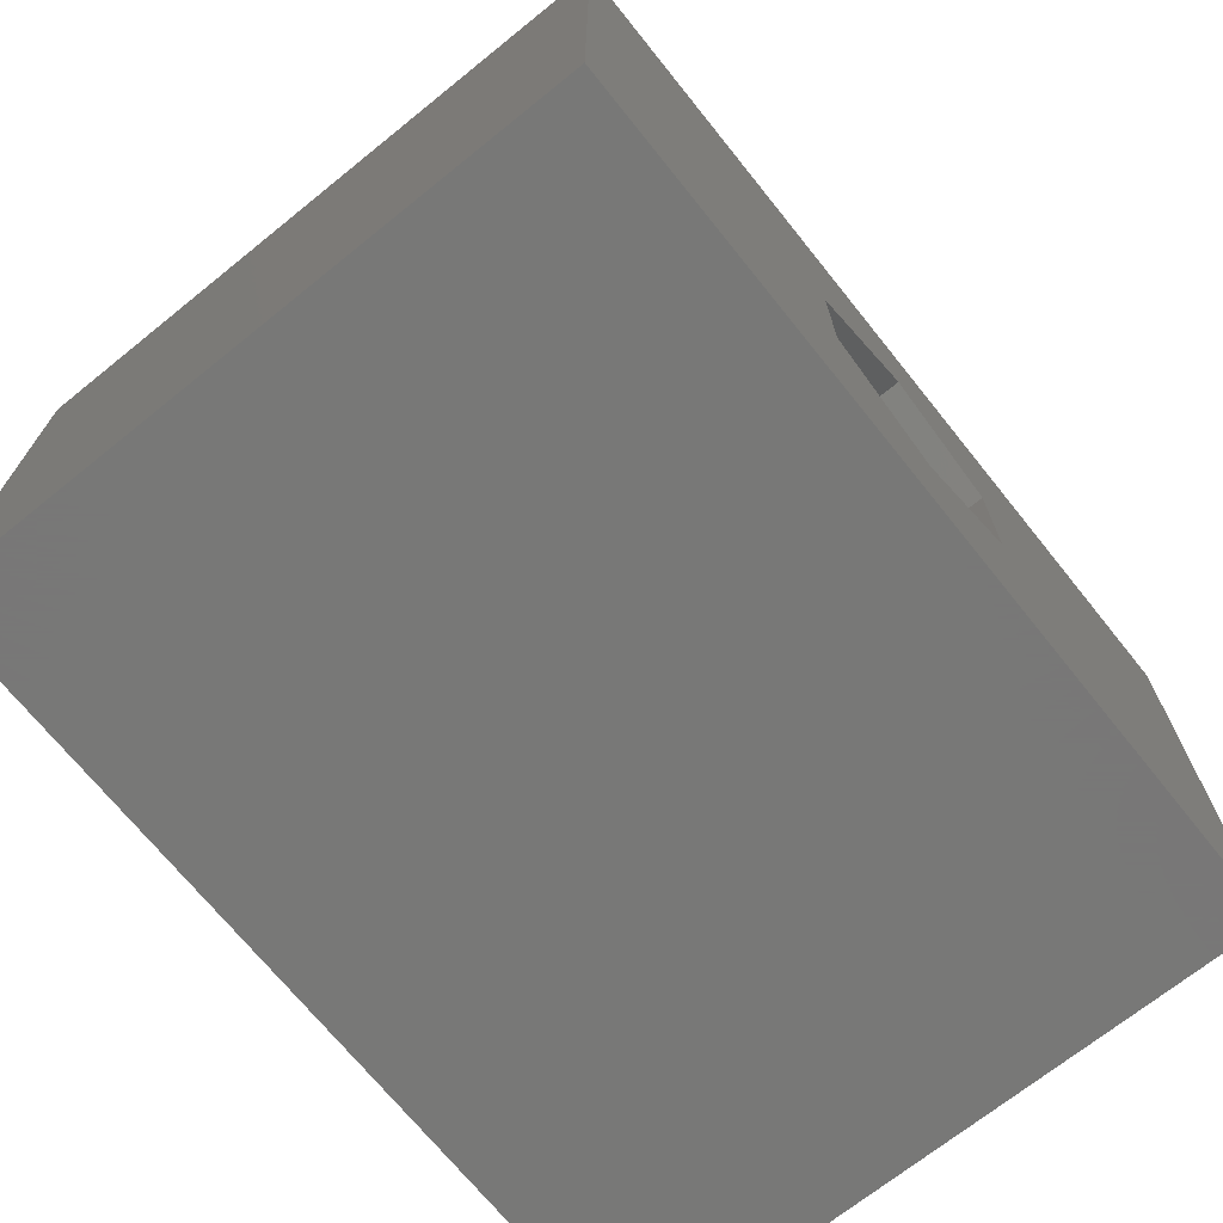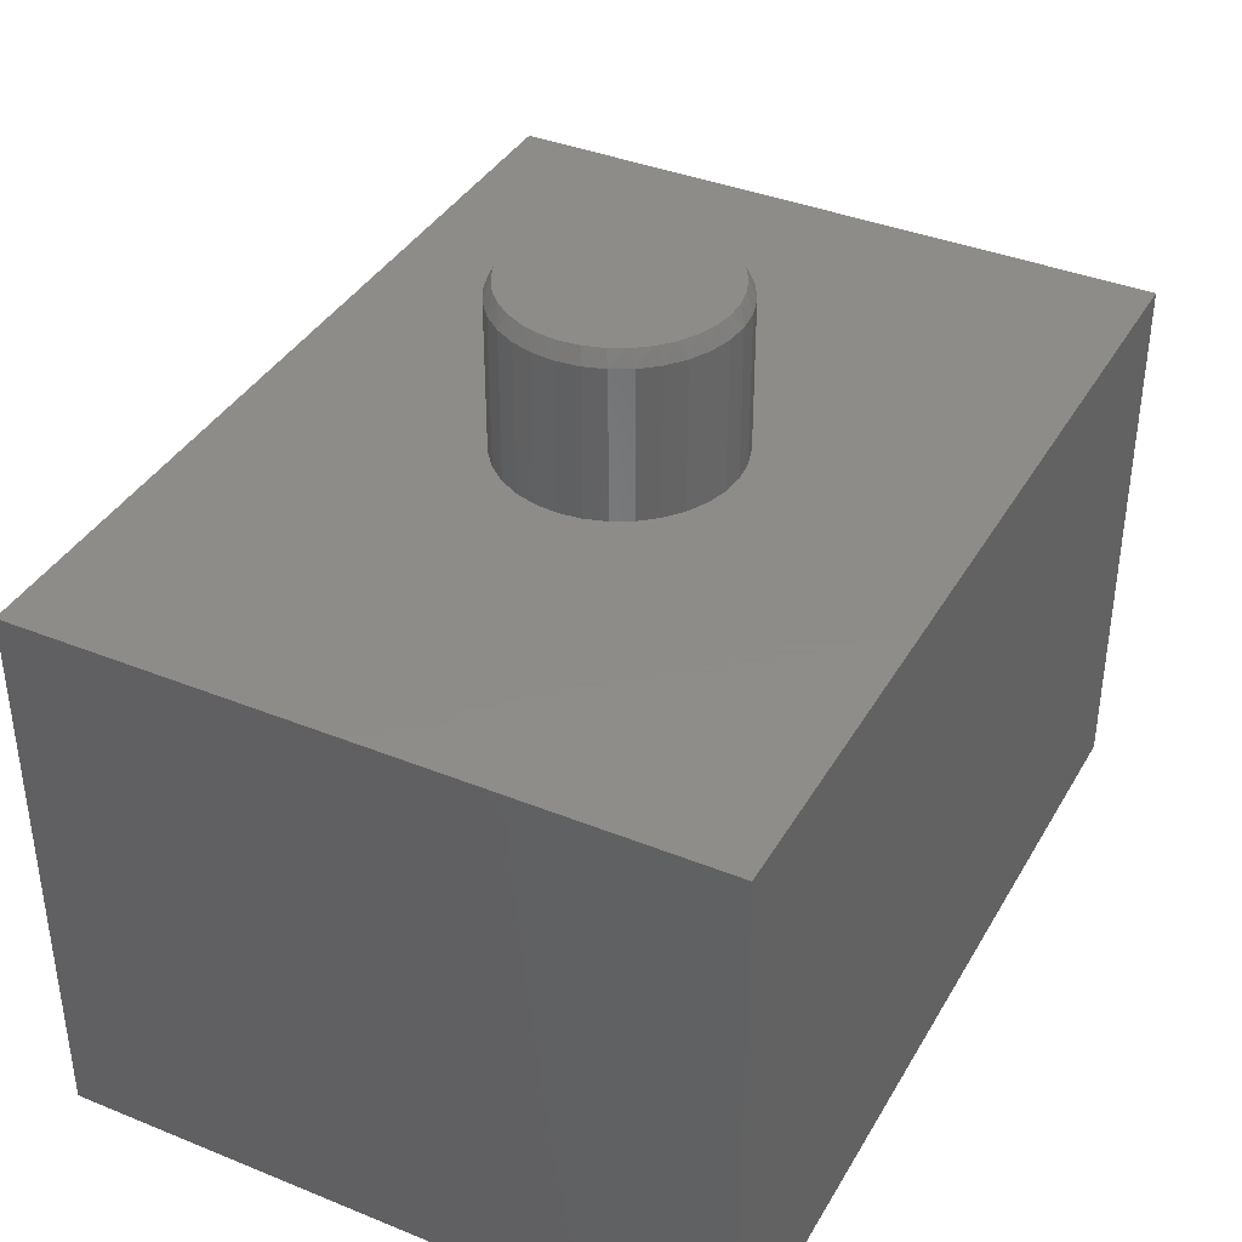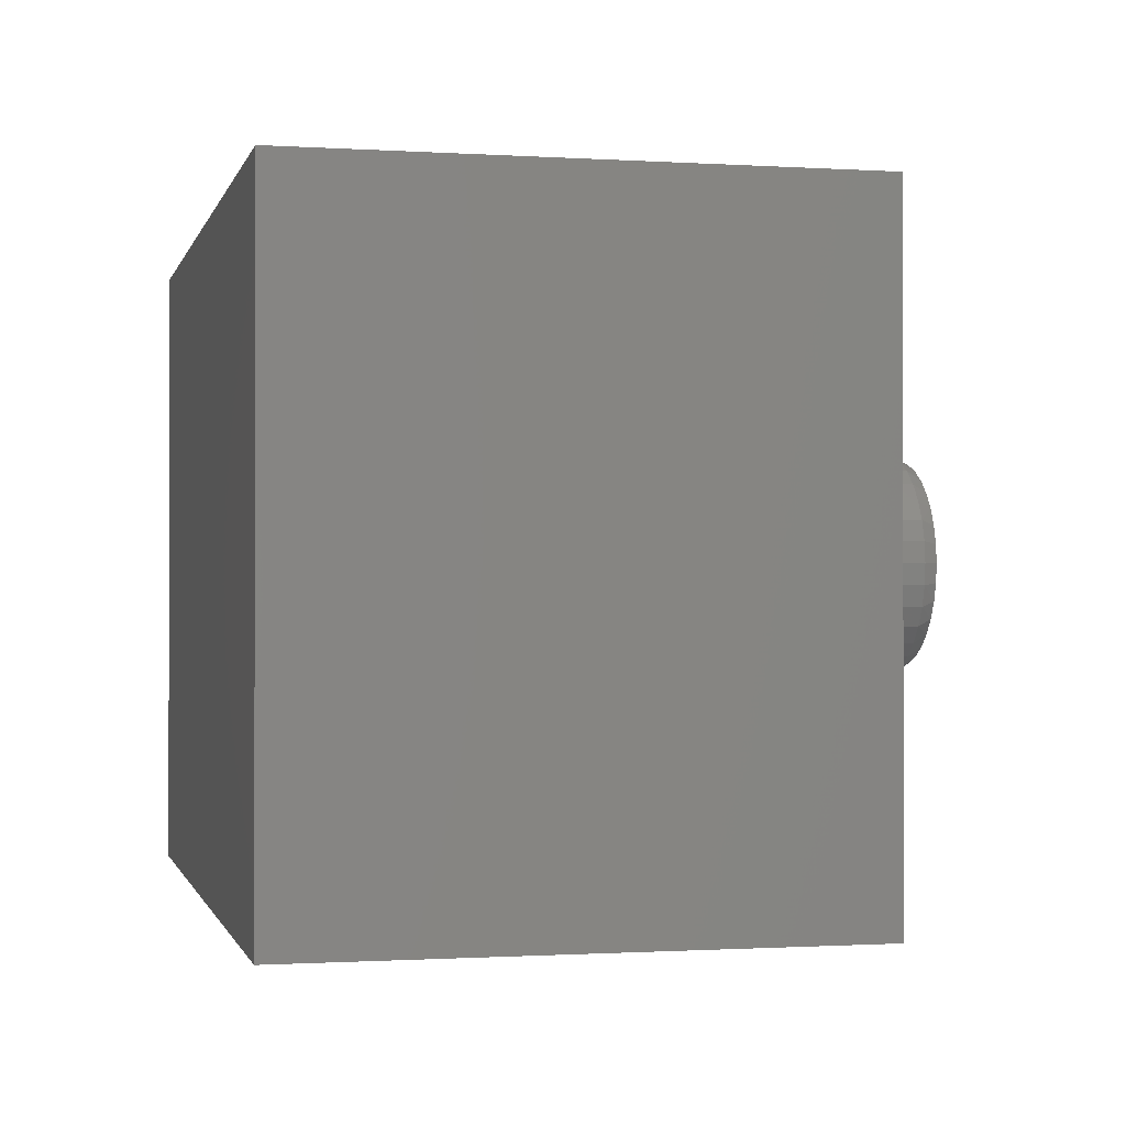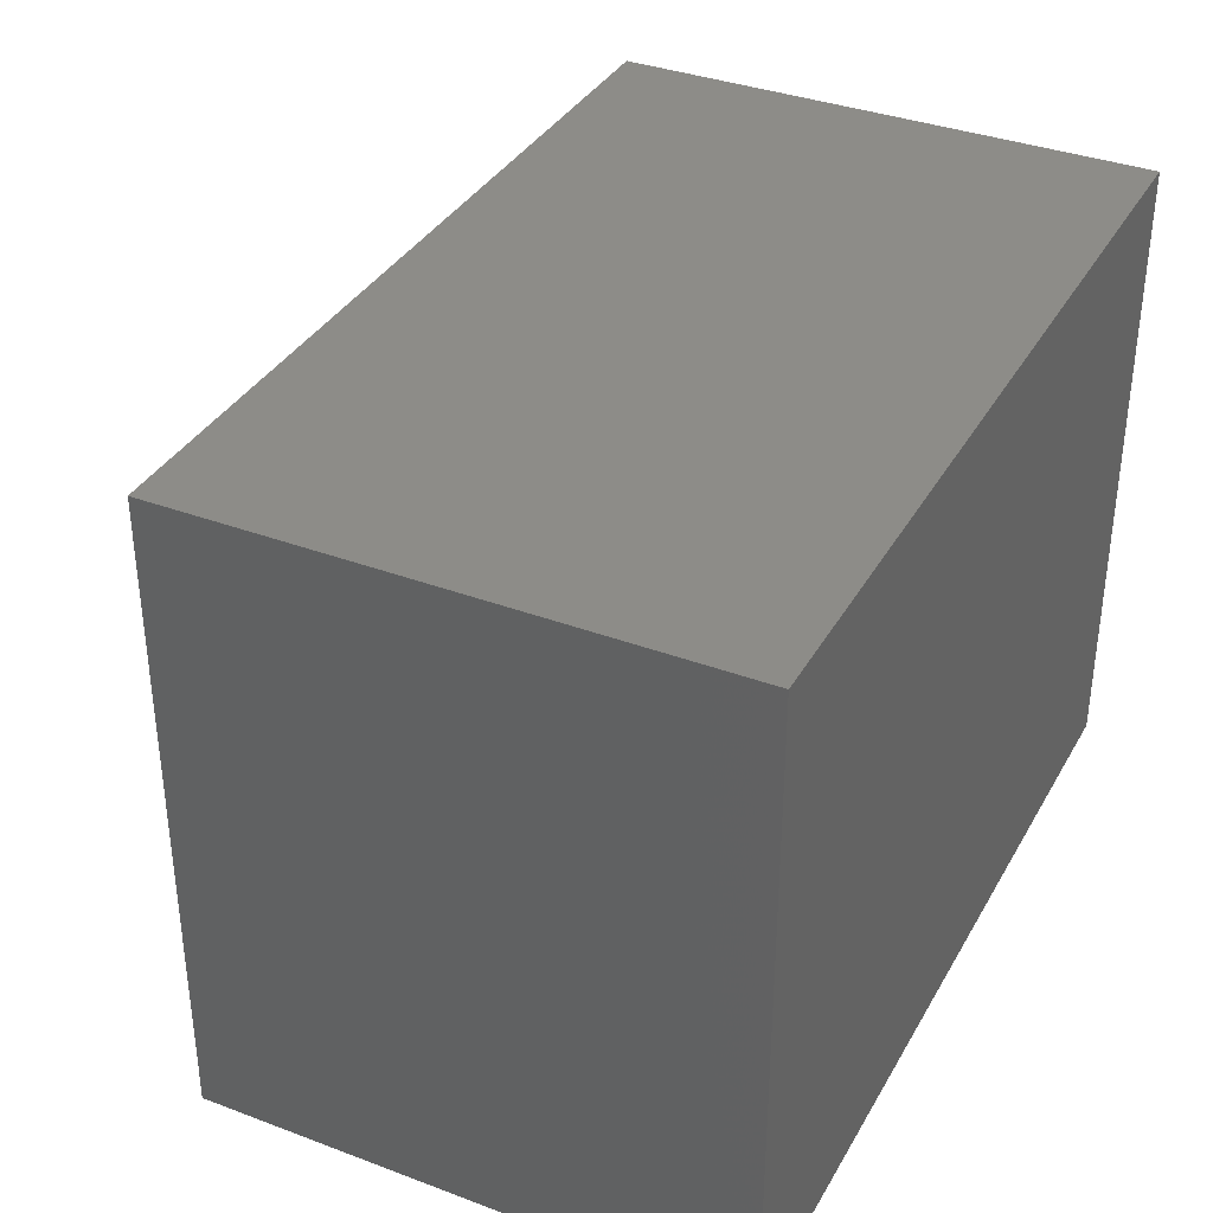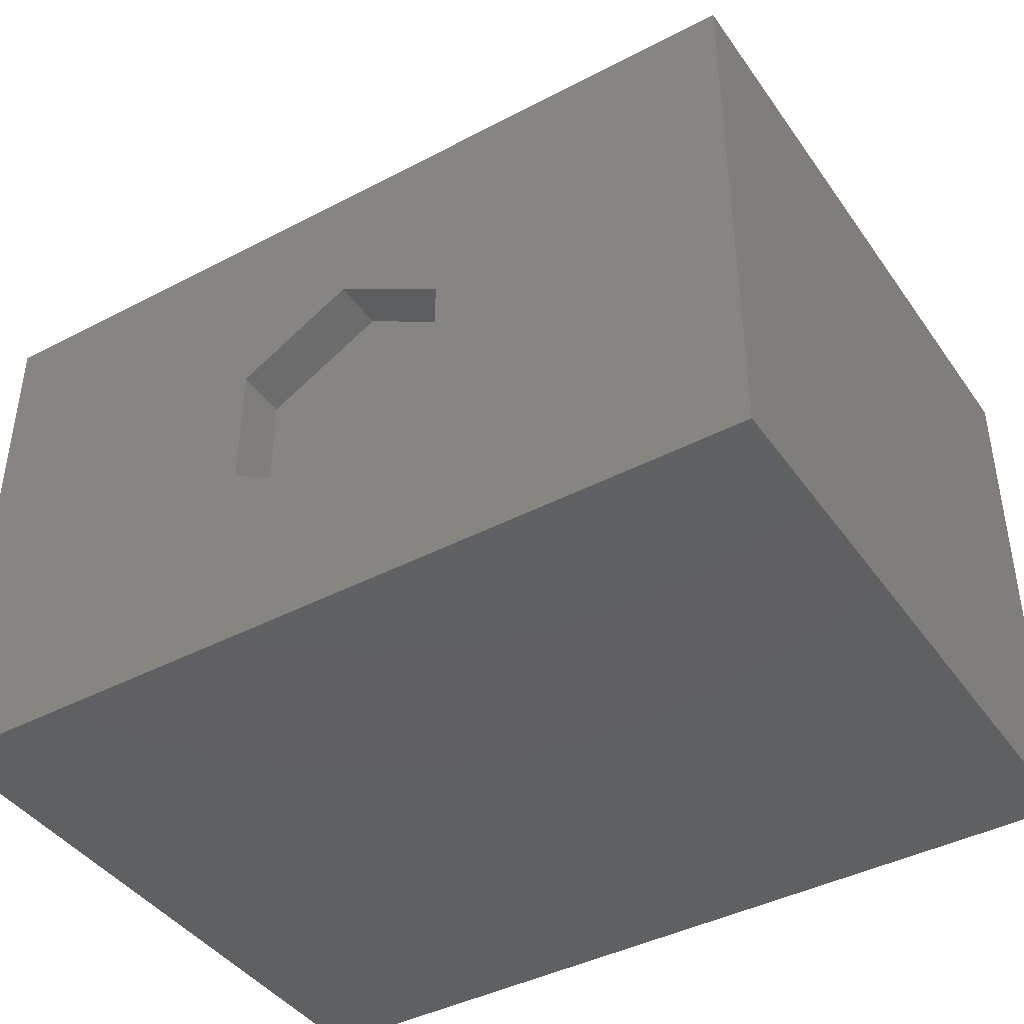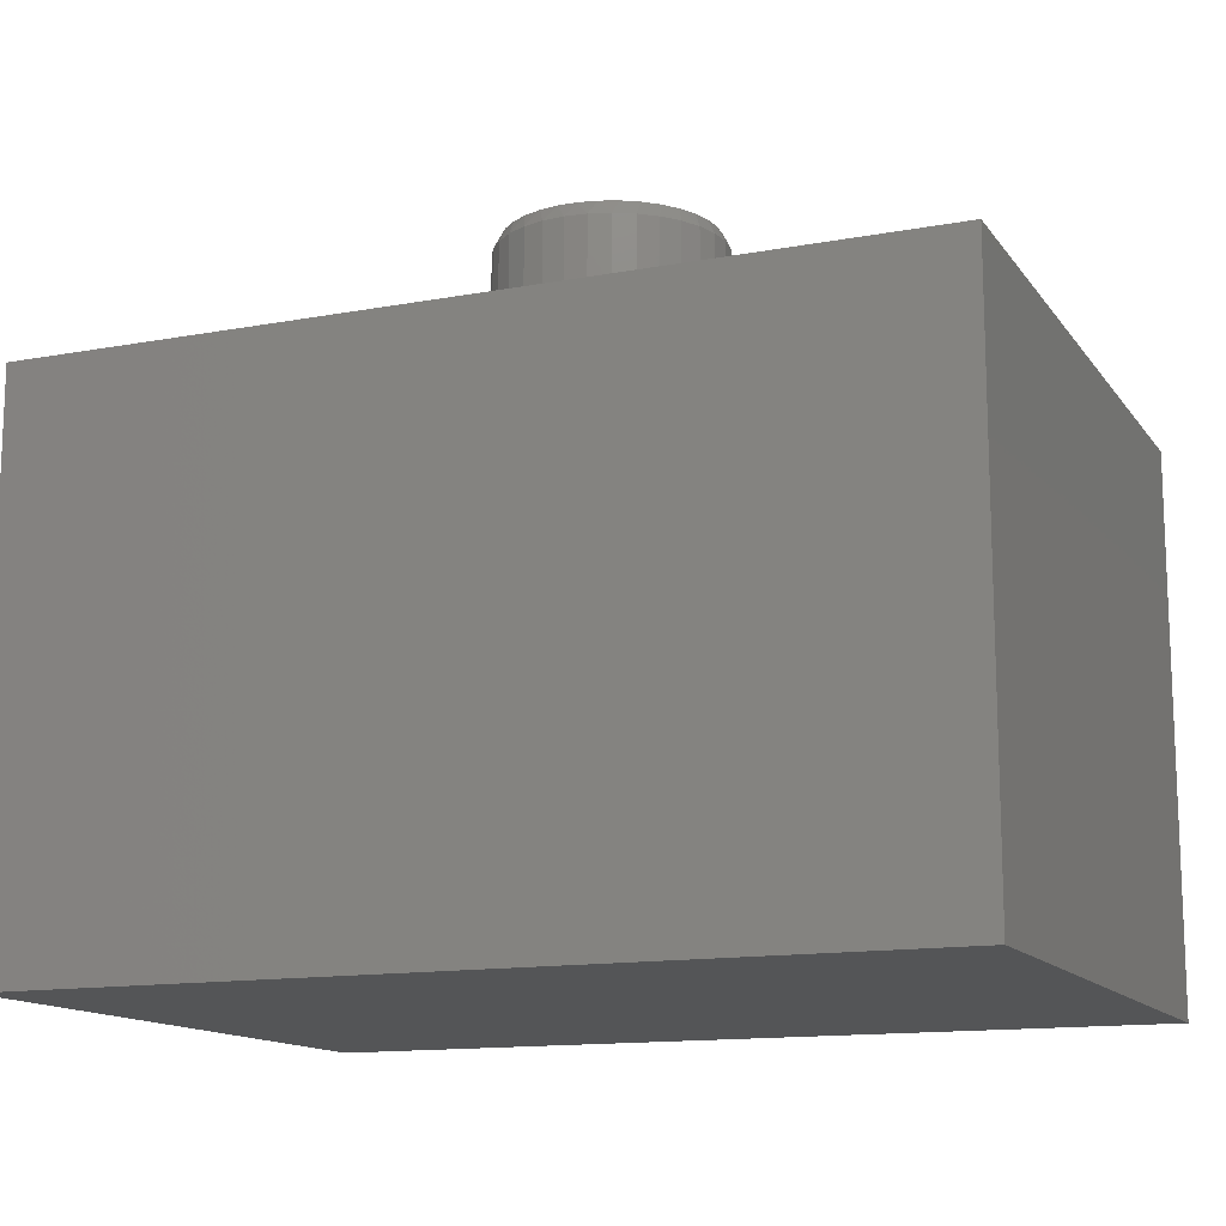
<metadata>
{"format":"stl","ext":"stl","renderer":"f3d","projection":"perspective","resolution":1024,"background":"white","views":[{"elev":-70.4,"azim":-51.2,"up":"+Z"},{"elev":38.3,"azim":117.1,"up":"+Z"},{"elev":-0.8,"azim":-103.3,"up":"+Y"},{"elev":35.9,"azim":116.2,"up":"+Y"},{"elev":-42.0,"azim":32.2,"up":"+Z"},{"elev":-13.6,"azim":-157.4,"up":"+Z"}]}
</metadata>
<code>
# stl→obj: 118 verts, 232 faces
v 0.005181 -0.3438 0.1499
v 0.4609 -0.3438 0
v 0.125 -0.3438 0.2188
v 0.005181 -0.3438 0.4278
v -0.4609 -0.3438 0.5781
v -0.1172 -0.3438 0.359
v 0.4609 -0.3438 0.5781
v 0.125 -0.3438 0.359
v -0.4609 -0.3438 0
v -0.1172 -0.3438 0.2188
v -0.1172 -0.2891 0.359
v -0.1172 -0.2891 0.2188
v 0.005181 -0.2891 0.4278
v 0.125 -0.2891 0.359
v 0.125 -0.2891 0.2188
v 0.005181 -0.2891 0.1499
v 0.01144 0.1101 0.75
v -0.008973 0.1101 0.75
v -0.02904 0.1064 0.75
v 0.0315 0.1064 0.75
v -0.04807 0.09901 0.75
v 0.05054 0.09901 0.75
v -0.06542 0.08827 0.75
v 0.06789 0.08827 0.75
v 0.06789 -0.08827 0.75
v -0.04807 -0.09901 0.75
v 0.05054 -0.09901 0.75
v -0.02904 -0.1064 0.75
v 0.0315 -0.1064 0.75
v -0.008972 -0.1101 0.75
v 0.01144 -0.1101 0.75
v 0.08297 0.07452 0.75
v -0.08051 0.07452 0.75
v 0.09527 0.05823 0.75
v -0.09281 0.05823 0.75
v 0.1044 0.03996 0.75
v -0.1019 0.03996 0.75
v 0.11 0.02032 0.75
v -0.1075 0.02032 0.75
v 0.1118 9.978e-18 0.75
v -0.1094 -1.042e-06 0.75
v 0.11 -0.02032 0.75
v -0.1075 -0.02032 0.75
v 0.1044 -0.03996 0.75
v -0.1019 -0.03996 0.75
v 0.09527 -0.05823 0.75
v -0.09281 -0.05823 0.75
v 0.08297 -0.07452 0.75
v -0.08051 -0.07452 0.75
v -0.06542 -0.08827 0.75
v 0.1197 0 0.5781
v 0.1197 -2.9e-17 0.7344
v 0.1174 -0.0231 0.5781
v 0.1174 -0.0231 0.7344
v 0.1106 -0.04532 0.5781
v 0.1106 -0.04532 0.7344
v 0.0997 -0.06579 0.5781
v 0.0997 -0.06579 0.7344
v 0.08497 -0.08374 0.5781
v 0.08497 -0.08374 0.7344
v 0.06702 -0.09846 0.5781
v 0.06702 -0.09846 0.7344
v 0.04655 -0.1094 0.5781
v 0.04655 -0.1094 0.7344
v 0.02434 -0.1161 0.5781
v 0.02434 -0.1161 0.7344
v 0.001234 -0.1184 0.5781
v 0.001234 -0.1184 0.7344
v -0.02187 -0.1161 0.5781
v -0.02187 -0.1161 0.7344
v -0.04408 -0.1094 0.5781
v -0.04408 -0.1094 0.7344
v -0.06456 -0.09846 0.5781
v -0.06456 -0.09846 0.7344
v -0.0825 -0.08374 0.5781
v -0.0825 -0.08374 0.7344
v -0.09723 -0.06579 0.5781
v -0.09723 -0.06579 0.7344
v -0.1082 -0.04532 0.5781
v -0.1082 -0.04532 0.7344
v -0.1149 -0.0231 0.5781
v -0.1149 -0.0231 0.7344
v -0.1172 1.45e-17 0.5781
v -0.1172 1.45e-17 0.7344
v -0.1149 0.0231 0.5781
v -0.1149 0.0231 0.7344
v -0.1082 0.04532 0.5781
v -0.1082 0.04532 0.7344
v -0.09723 0.06579 0.5781
v -0.09723 0.06579 0.7344
v -0.0825 0.08374 0.5781
v -0.0825 0.08374 0.7344
v -0.06456 0.09846 0.5781
v -0.06456 0.09846 0.7344
v -0.04408 0.1094 0.5781
v -0.04408 0.1094 0.7344
v -0.02187 0.1161 0.5781
v -0.02187 0.1161 0.7344
v 0.001234 0.1184 0.5781
v 0.001234 0.1184 0.7344
v 0.02434 0.1161 0.5781
v 0.02434 0.1161 0.7344
v 0.04655 0.1094 0.5781
v 0.04655 0.1094 0.7344
v 0.06702 0.09846 0.5781
v 0.06702 0.09846 0.7344
v 0.08497 0.08374 0.5781
v 0.08497 0.08374 0.7344
v 0.0997 0.06579 0.5781
v 0.0997 0.06579 0.7344
v 0.1106 0.04532 0.5781
v 0.1106 0.04532 0.7344
v 0.1174 0.0231 0.5781
v 0.1174 0.0231 0.7344
v -0.4609 0.3452 0.5781
v 0.4609 0.3452 0.5781
v -0.4609 0.3452 0
v 0.4609 0.3452 0
f 1 2 3
f 4 5 6
f 7 5 4
f 7 4 8
f 7 8 3
f 7 3 2
f 9 2 1
f 9 1 10
f 9 10 6
f 9 6 5
f 11 6 12
f 12 6 10
f 13 4 11
f 11 4 6
f 14 8 13
f 13 8 4
f 15 3 14
f 14 3 8
f 16 1 15
f 15 1 3
f 12 10 16
f 16 10 1
f 12 16 15
f 12 15 11
f 11 15 14
f 11 14 13
f 17 18 19
f 17 19 20
f 20 19 21
f 20 21 22
f 22 21 23
f 22 23 24
f 25 26 27
f 27 26 28
f 27 28 29
f 29 28 30
f 29 30 31
f 24 23 32
f 32 23 33
f 32 33 34
f 34 33 35
f 34 35 36
f 36 35 37
f 36 37 38
f 38 37 39
f 38 39 40
f 40 39 41
f 40 41 42
f 42 41 43
f 42 43 44
f 44 43 45
f 44 45 46
f 46 45 47
f 46 47 48
f 48 47 49
f 48 49 25
f 25 49 50
f 25 50 26
f 51 52 53
f 53 52 54
f 53 54 55
f 55 54 56
f 55 56 57
f 57 56 58
f 57 58 59
f 59 58 60
f 59 60 61
f 61 60 62
f 61 62 63
f 63 62 64
f 63 64 65
f 65 64 66
f 65 66 67
f 67 66 68
f 67 68 69
f 69 68 70
f 69 70 71
f 71 70 72
f 71 72 73
f 73 72 74
f 73 74 75
f 75 74 76
f 75 76 77
f 77 76 78
f 77 78 79
f 79 78 80
f 79 80 81
f 81 80 82
f 81 82 83
f 83 82 84
f 83 84 85
f 85 84 86
f 85 86 87
f 87 86 88
f 87 88 89
f 89 88 90
f 89 90 91
f 91 90 92
f 91 92 93
f 93 92 94
f 93 94 95
f 95 94 96
f 95 96 97
f 97 96 98
f 97 98 99
f 99 98 100
f 99 100 101
f 101 100 102
f 101 102 103
f 103 102 104
f 103 104 105
f 105 104 106
f 105 106 107
f 107 106 108
f 107 108 109
f 109 108 110
f 109 110 111
f 111 110 112
f 111 112 113
f 113 112 114
f 113 114 51
f 51 114 52
f 114 112 36
f 112 110 34
f 36 112 34
f 110 108 32
f 34 110 32
f 108 106 24
f 32 108 24
f 106 104 22
f 24 106 22
f 104 102 20
f 22 104 20
f 102 100 17
f 20 102 17
f 19 18 98
f 18 100 98
f 17 100 18
f 21 19 96
f 19 98 96
f 23 21 94
f 21 96 94
f 33 23 92
f 23 94 92
f 35 33 90
f 33 92 90
f 37 35 88
f 35 90 88
f 37 88 86
f 37 86 39
f 39 86 84
f 39 84 41
f 36 38 114
f 114 38 40
f 114 40 52
f 82 80 45
f 80 78 47
f 45 80 47
f 78 76 49
f 47 78 49
f 76 74 50
f 49 76 50
f 74 72 26
f 50 74 26
f 72 70 28
f 26 72 28
f 70 68 30
f 28 70 30
f 29 31 66
f 31 68 66
f 30 68 31
f 27 29 64
f 29 66 64
f 25 27 62
f 27 64 62
f 48 25 60
f 25 62 60
f 46 48 58
f 48 60 58
f 44 46 56
f 46 58 56
f 44 56 54
f 44 54 42
f 42 54 52
f 42 52 40
f 45 43 82
f 82 43 41
f 82 41 84
f 115 5 85
f 115 85 87
f 115 87 89
f 115 89 91
f 115 91 93
f 115 93 95
f 115 95 97
f 115 97 99
f 115 99 116
f 5 7 67
f 5 67 69
f 5 69 71
f 5 71 73
f 5 73 75
f 5 75 77
f 5 77 79
f 5 79 81
f 5 81 83
f 5 83 85
f 7 113 51
f 7 51 53
f 7 53 55
f 7 55 57
f 7 57 59
f 7 59 61
f 7 61 63
f 7 63 65
f 7 65 67
f 116 99 101
f 116 101 103
f 116 103 105
f 116 105 107
f 116 107 109
f 116 109 111
f 116 111 113
f 116 113 7
f 9 117 2
f 2 117 118
f 115 117 5
f 5 117 9
f 116 118 115
f 115 118 117
f 7 2 116
f 116 2 118

</code>
